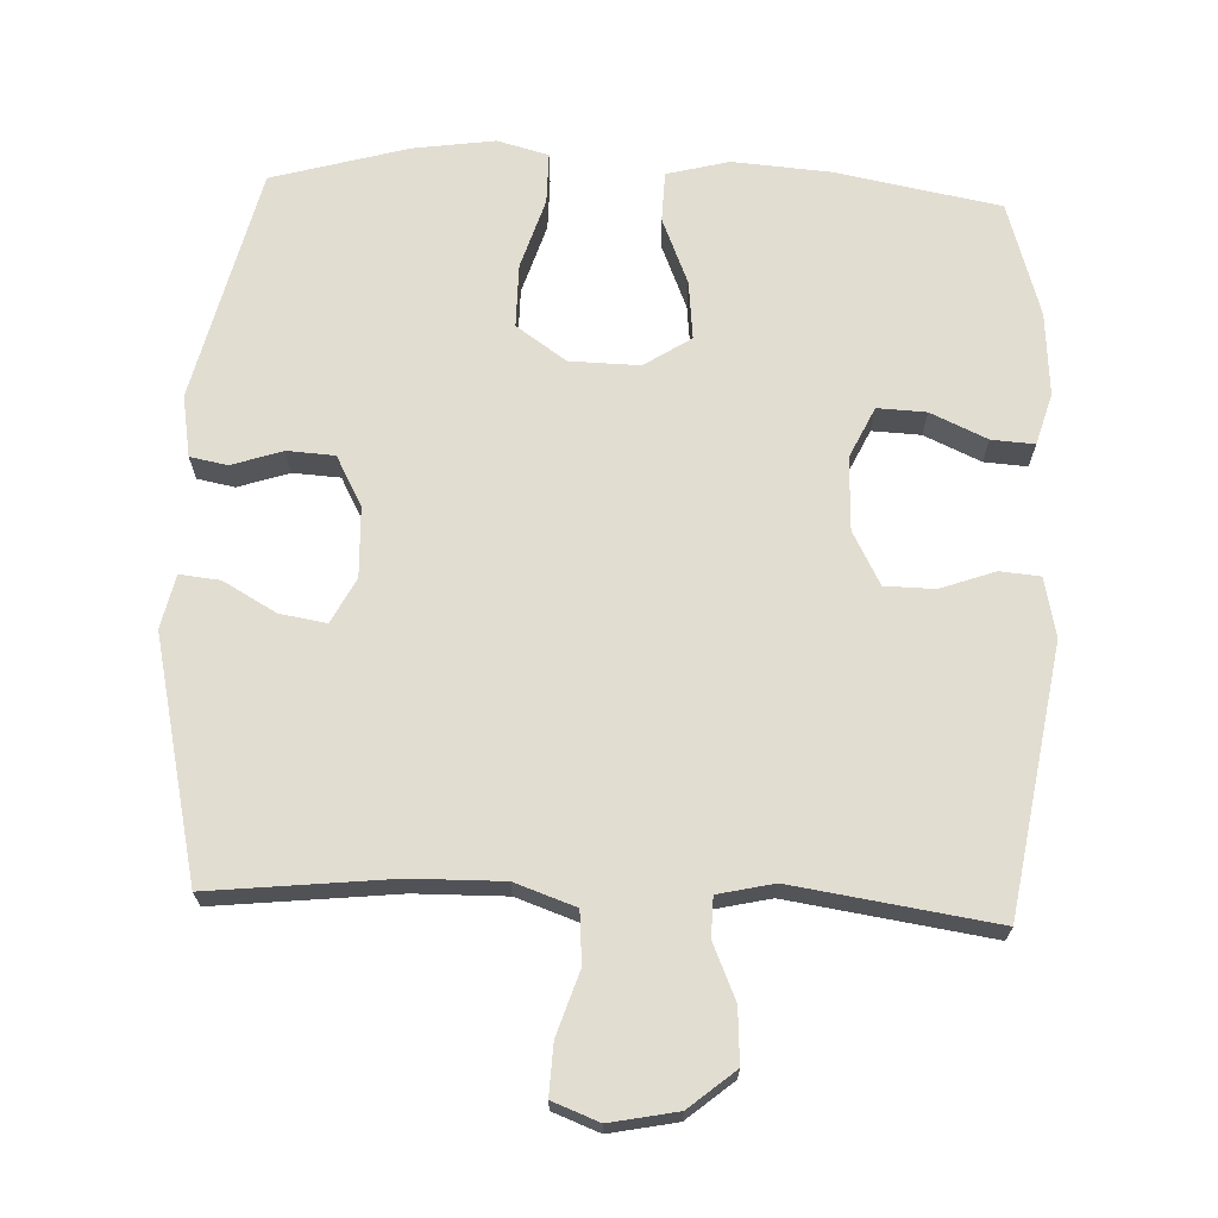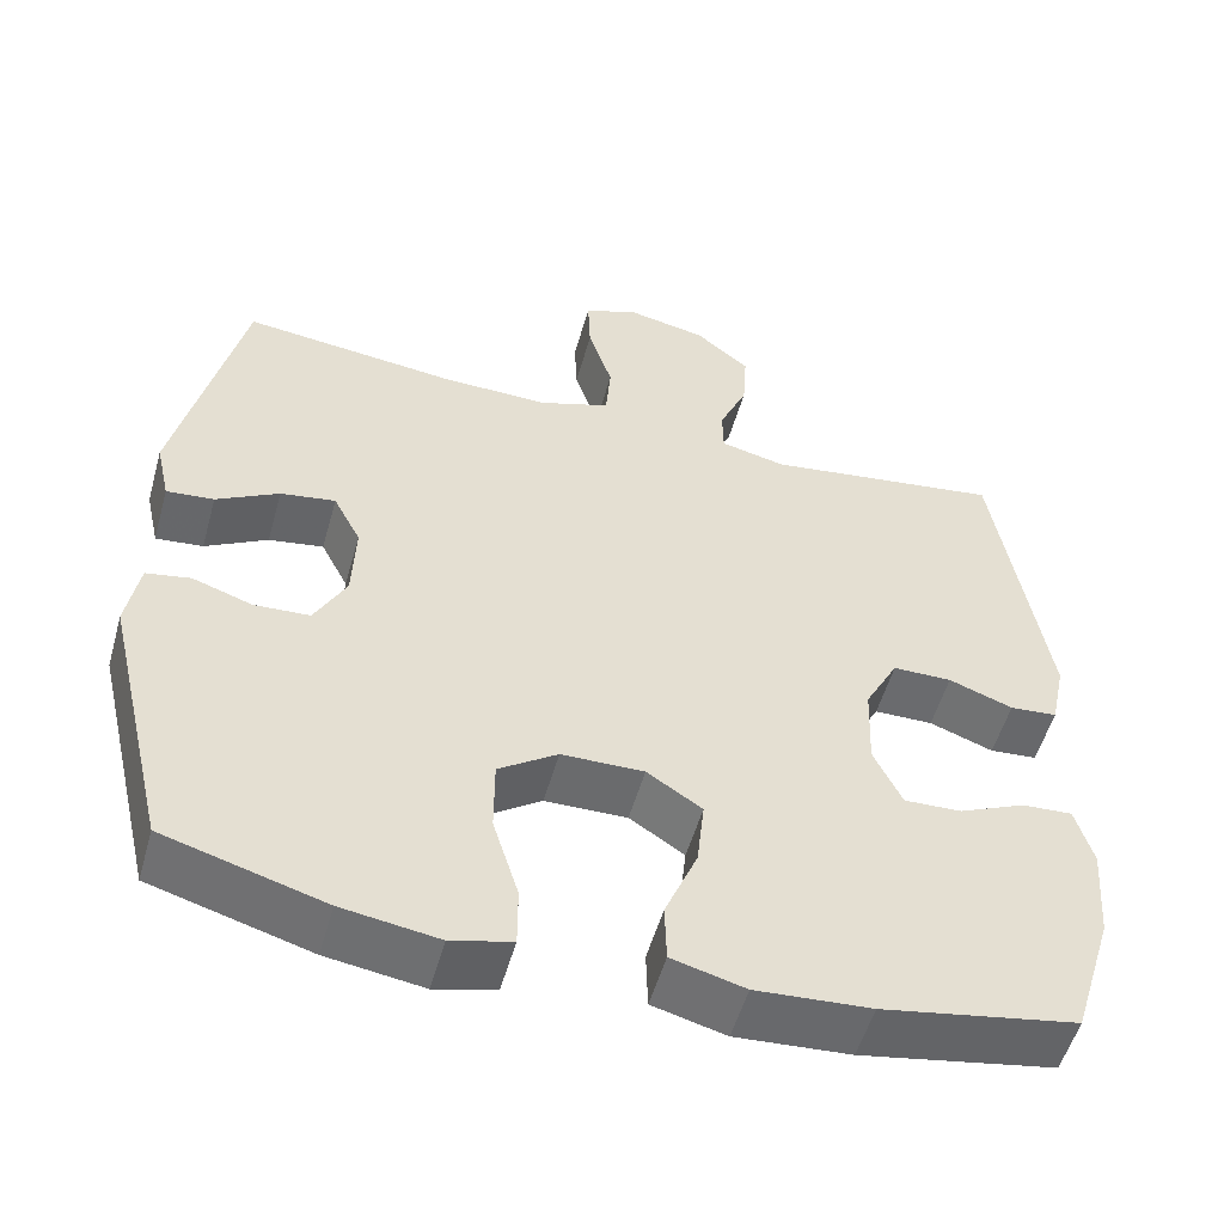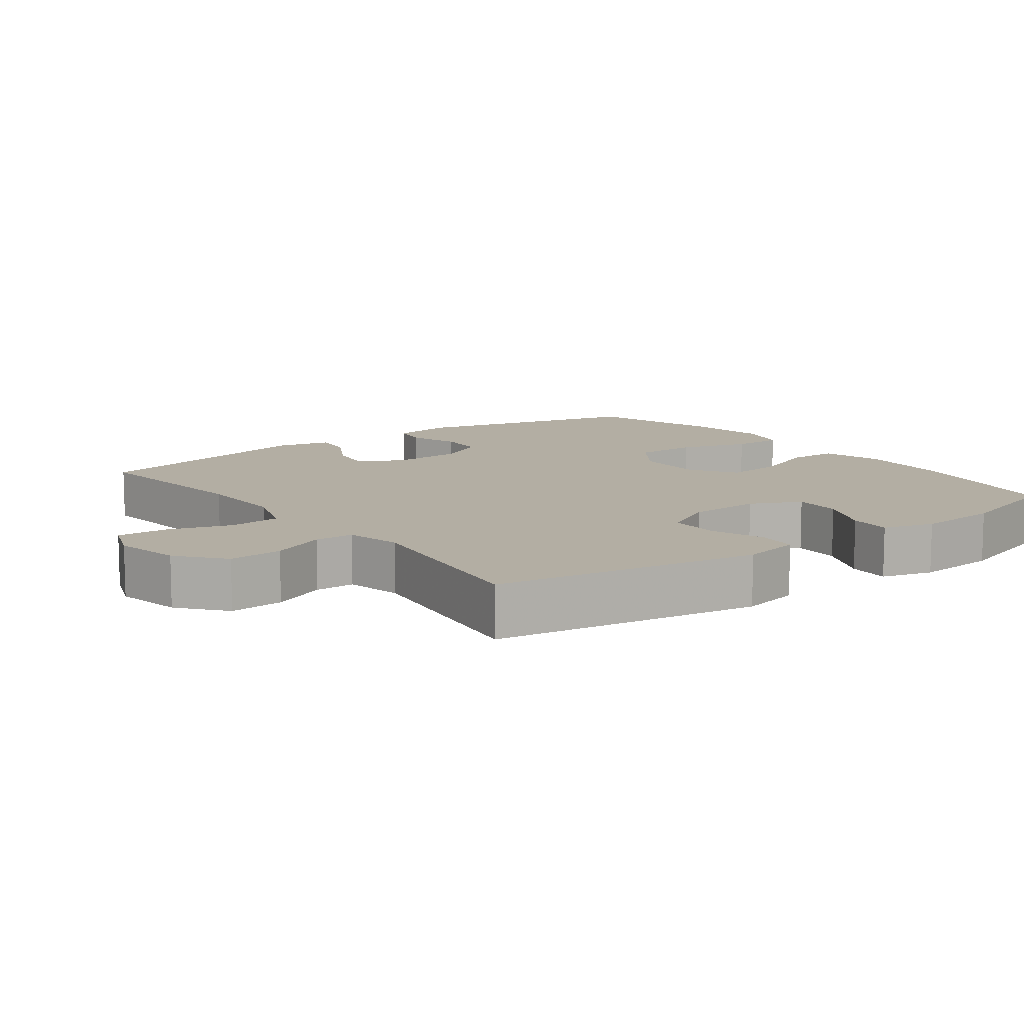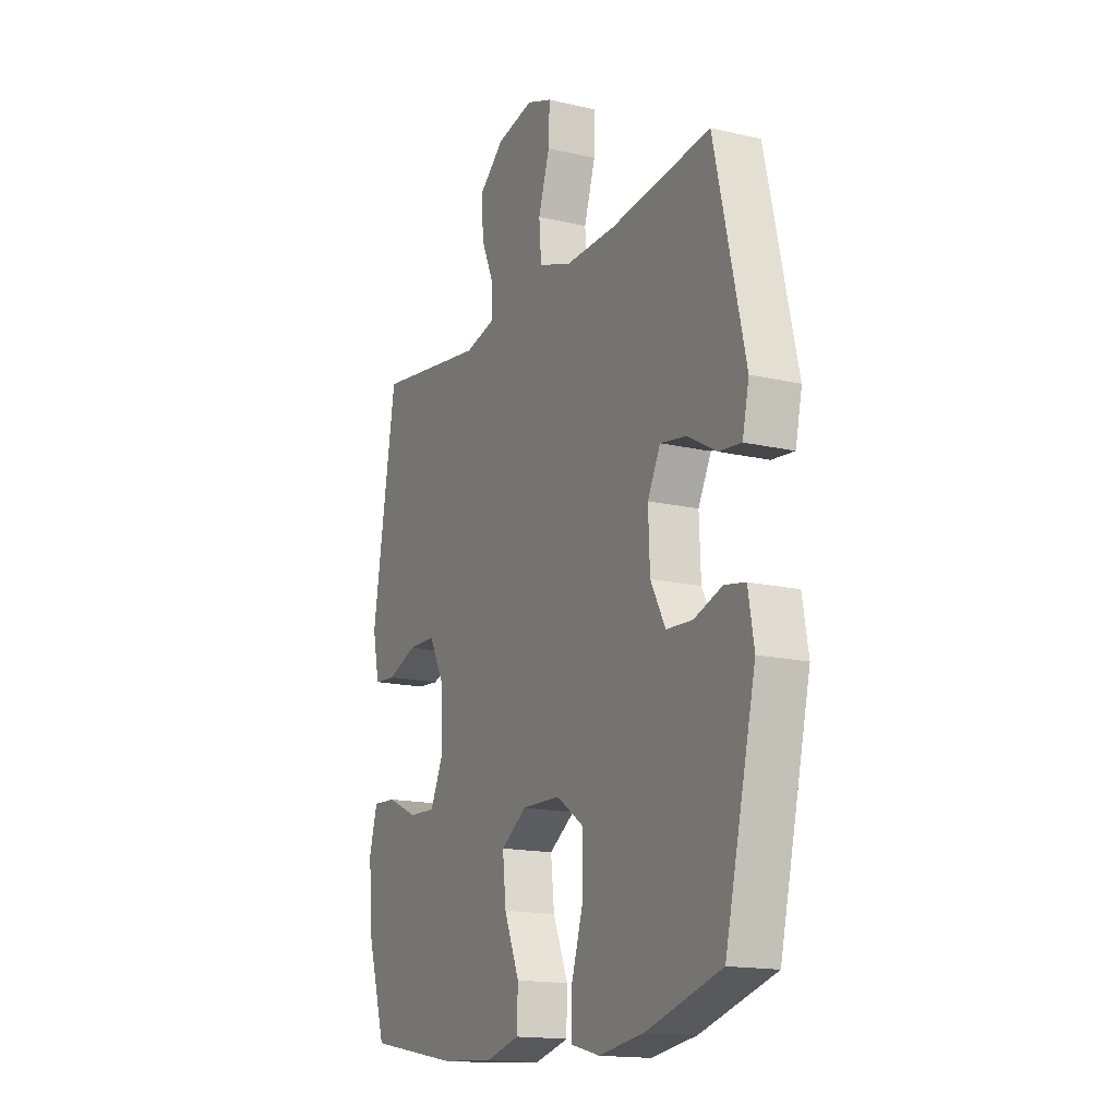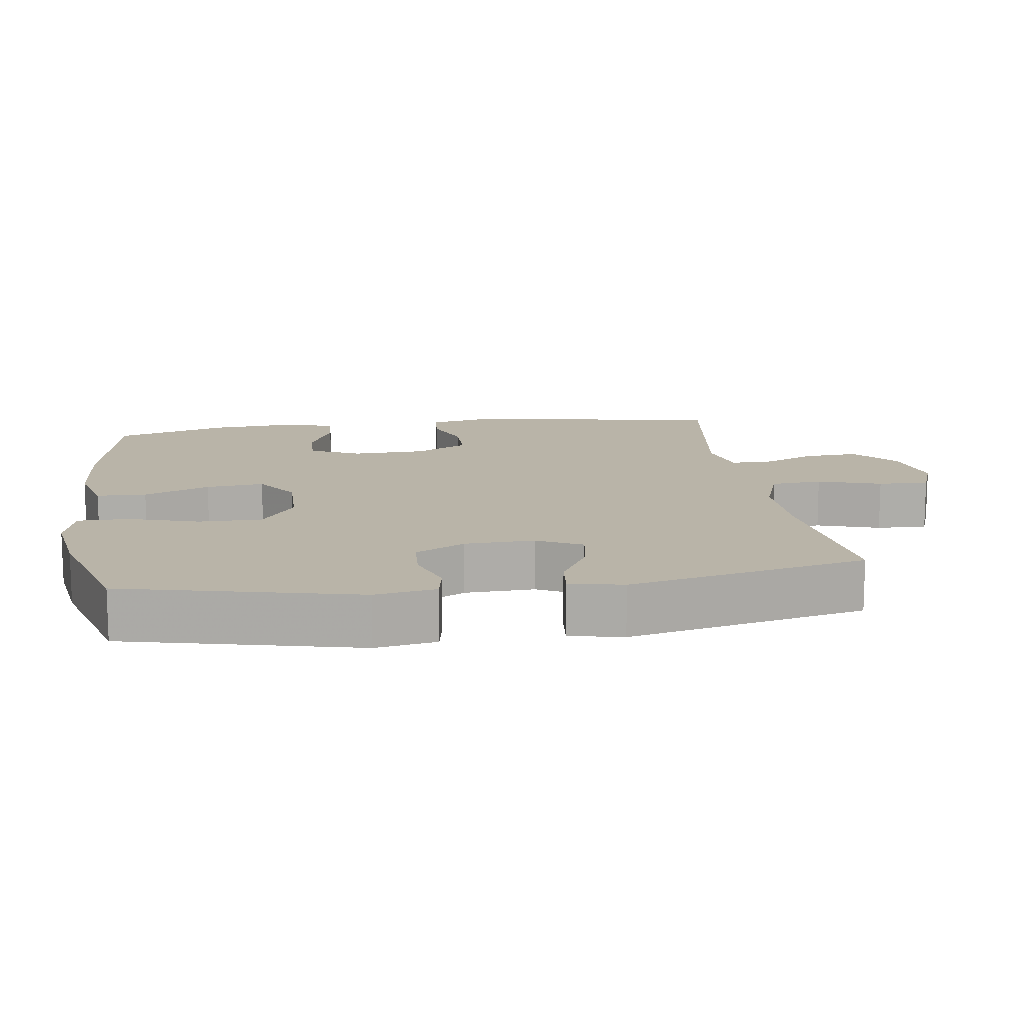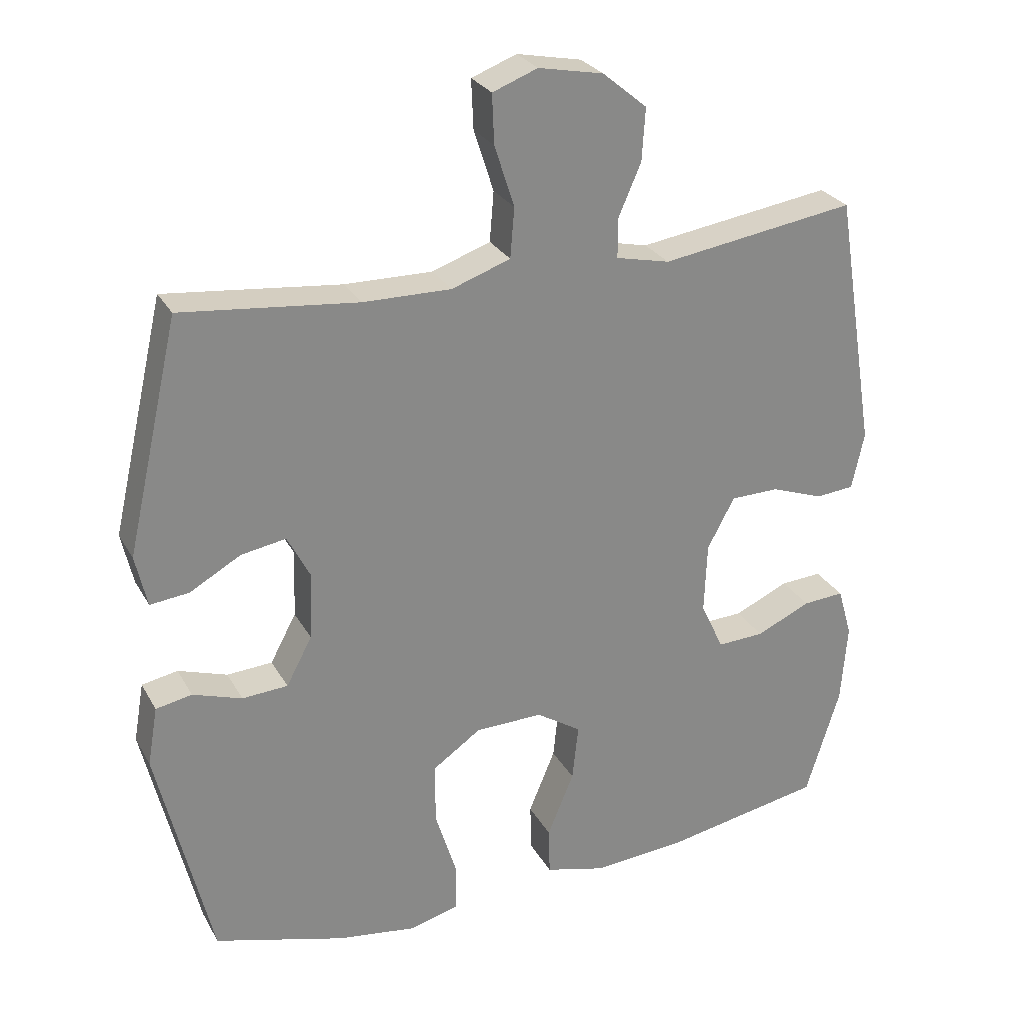
<metadata>
{"format":"obj","ext":"obj","renderer":"f3d","projection":"perspective","resolution":1024,"background":"white","views":[{"elev":68.6,"azim":2.5,"up":"+Y"},{"elev":-53.5,"azim":-15.7,"up":"+Z"},{"elev":11.0,"azim":53.3,"up":"+Y"},{"elev":-16.0,"azim":-115.8,"up":"+Z"},{"elev":13.3,"azim":-98.3,"up":"+Y"},{"elev":27.3,"azim":-23.8,"up":"+Z"}]}
</metadata>
<code>
v -0.5 0.07 0.5
v -0.242 0.07 0.472
v -0.113 0.07 0.47
v -0.027 0.07 0.5
v -0.021 0.07 0.573
v -0.05 0.07 0.663
v -0.053 0.07 0.735
v 0.013 0.07 0.76
v 0.108 0.07 0.741
v 0.173 0.07 0.687
v 0.168 0.07 0.61
v 0.134 0.07 0.532
v 0.135 0.07 0.476
v 0.214 0.07 0.458
v 0.5 0.07 0.5
v 0.561 0.07 0.123
v 0.543 0.07 0.039
v 0.486 0.07 0.034
v 0.409 0.07 0.062
v 0.338 0.07 0.061
v 0.298 0.07 -0.014
v 0.294 0.07 -0.118
v 0.328 0.07 -0.19
v 0.397 0.07 -0.187
v 0.477 0.07 -0.151
v 0.538 0.07 -0.147
v 0.559 0.07 -0.22
v 0.55 0.07 -0.338
v 0.5 0.07 -0.5
v 0.266 0.07 -0.543
v 0.128 0.07 -0.553
v 0.04 0.07 -0.53
v 0.038 0.07 -0.459
v 0.077 0.07 -0.365
v 0.086 0.07 -0.282
v 0.02 0.07 -0.239
v -0.079 0.07 -0.241
v -0.15 0.07 -0.29
v -0.15 0.07 -0.38
v -0.119 0.07 -0.48
v -0.119 0.07 -0.553
v -0.192 0.07 -0.572
v -0.308 0.07 -0.555
v -0.5 0.07 -0.5
v -0.579 0.07 -0.168
v -0.564 0.07 -0.081
v -0.511 0.07 -0.071
v -0.439 0.07 -0.095
v -0.372 0.07 -0.091
v -0.334 0.07 -0.02
v -0.33 0.07 0.079
v -0.363 0.07 0.143
v -0.429 0.07 0.132
v -0.504 0.07 0.09
v -0.561 0.07 0.084
v -0.578 0.07 0.16
v -0.5 0 0.5
v -0.242 0 0.472
v -0.113 0 0.47
v -0.027 0 0.5
v -0.021 0 0.573
v -0.05 0 0.663
v -0.053 0 0.735
v 0.013 0 0.76
v 0.108 0 0.741
v 0.173 0 0.687
v 0.168 0 0.61
v 0.134 0 0.532
v 0.135 0 0.476
v 0.214 0 0.458
v 0.5 0 0.5
v 0.561 0 0.123
v 0.543 0 0.039
v 0.486 0 0.034
v 0.409 0 0.062
v 0.338 0 0.061
v 0.298 0 -0.014
v 0.294 0 -0.118
v 0.328 0 -0.19
v 0.397 0 -0.187
v 0.477 0 -0.151
v 0.538 0 -0.147
v 0.559 0 -0.22
v 0.55 0 -0.338
v 0.5 0 -0.5
v 0.266 0 -0.543
v 0.128 0 -0.553
v 0.04 0 -0.53
v 0.038 0 -0.459
v 0.077 0 -0.365
v 0.086 0 -0.282
v 0.02 0 -0.239
v -0.079 0 -0.241
v -0.15 0 -0.29
v -0.15 0 -0.38
v -0.119 0 -0.48
v -0.119 0 -0.553
v -0.192 0 -0.572
v -0.308 0 -0.555
v -0.5 0 -0.5
v -0.579 0 -0.168
v -0.564 0 -0.081
v -0.511 0 -0.071
v -0.439 0 -0.095
v -0.372 0 -0.091
v -0.334 0 -0.02
v -0.33 0 0.079
v -0.363 0 0.143
v -0.429 0 0.132
v -0.504 0 0.09
v -0.561 0 0.084
v -0.578 0 0.16
f 56 1 2
f 55 56 2
f 54 55 2
f 53 54 2
f 52 53 2 3
f 51 52 3 4
f 50 51 4
f 49 50 4
f 46 47 48
f 45 46 48
f 44 45 48
f 43 44 48
f 42 43 48
f 41 42 48
f 40 41 48
f 39 40 48
f 38 39 48 49
f 37 38 49 4
f 32 33 34
f 31 32 34
f 30 31 34
f 29 30 34
f 28 29 34
f 27 28 34
f 26 27 34
f 25 26 34
f 24 25 34
f 23 24 34 35
f 22 23 35 36
f 17 18 19
f 16 17 19
f 15 16 19
f 14 15 19
f 13 14 19 20
f 10 11 12
f 9 10 12
f 8 9 12
f 7 8 12
f 6 7 12
f 5 6 12
f 5 12 13
f 4 5 13
f 37 4 13
f 36 37 13
f 22 36 13
f 21 22 13
f 13 20 21
f 58 57 112
f 58 112 111
f 58 111 110
f 58 110 109
f 59 58 109 108
f 60 59 108 107
f 60 107 106
f 60 106 105
f 104 103 102
f 104 102 101
f 104 101 100
f 104 100 99
f 104 99 98
f 104 98 97
f 104 97 96
f 104 96 95
f 105 104 95 94
f 60 105 94 93
f 90 89 88
f 90 88 87
f 90 87 86
f 90 86 85
f 90 85 84
f 90 84 83
f 90 83 82
f 90 82 81
f 90 81 80
f 91 90 80 79
f 92 91 79 78
f 75 74 73
f 75 73 72
f 75 72 71
f 75 71 70
f 76 75 70 69
f 68 67 66
f 68 66 65
f 68 65 64
f 68 64 63
f 68 63 62
f 68 62 61
f 69 68 61
f 69 61 60
f 69 60 93
f 69 93 92
f 69 92 78
f 69 78 77
f 77 76 69
f 1 57 58 2
f 2 58 59 3
f 3 59 60 4
f 4 60 61 5
f 5 61 62 6
f 6 62 63 7
f 7 63 64 8
f 8 64 65 9
f 9 65 66 10
f 10 66 67 11
f 11 67 68 12
f 12 68 69 13
f 13 69 70 14
f 14 70 71 15
f 15 71 72 16
f 16 72 73 17
f 17 73 74 18
f 18 74 75 19
f 19 75 76 20
f 20 76 77 21
f 21 77 78 22
f 22 78 79 23
f 23 79 80 24
f 24 80 81 25
f 25 81 82 26
f 26 82 83 27
f 27 83 84 28
f 28 84 85 29
f 29 85 86 30
f 30 86 87 31
f 31 87 88 32
f 32 88 89 33
f 33 89 90 34
f 34 90 91 35
f 35 91 92 36
f 36 92 93 37
f 37 93 94 38
f 38 94 95 39
f 39 95 96 40
f 40 96 97 41
f 41 97 98 42
f 42 98 99 43
f 43 99 100 44
f 44 100 101 45
f 45 101 102 46
f 46 102 103 47
f 47 103 104 48
f 48 104 105 49
f 49 105 106 50
f 50 106 107 51
f 51 107 108 52
f 52 108 109 53
f 53 109 110 54
f 54 110 111 55
f 55 111 112 56
f 56 112 57 1

</code>
